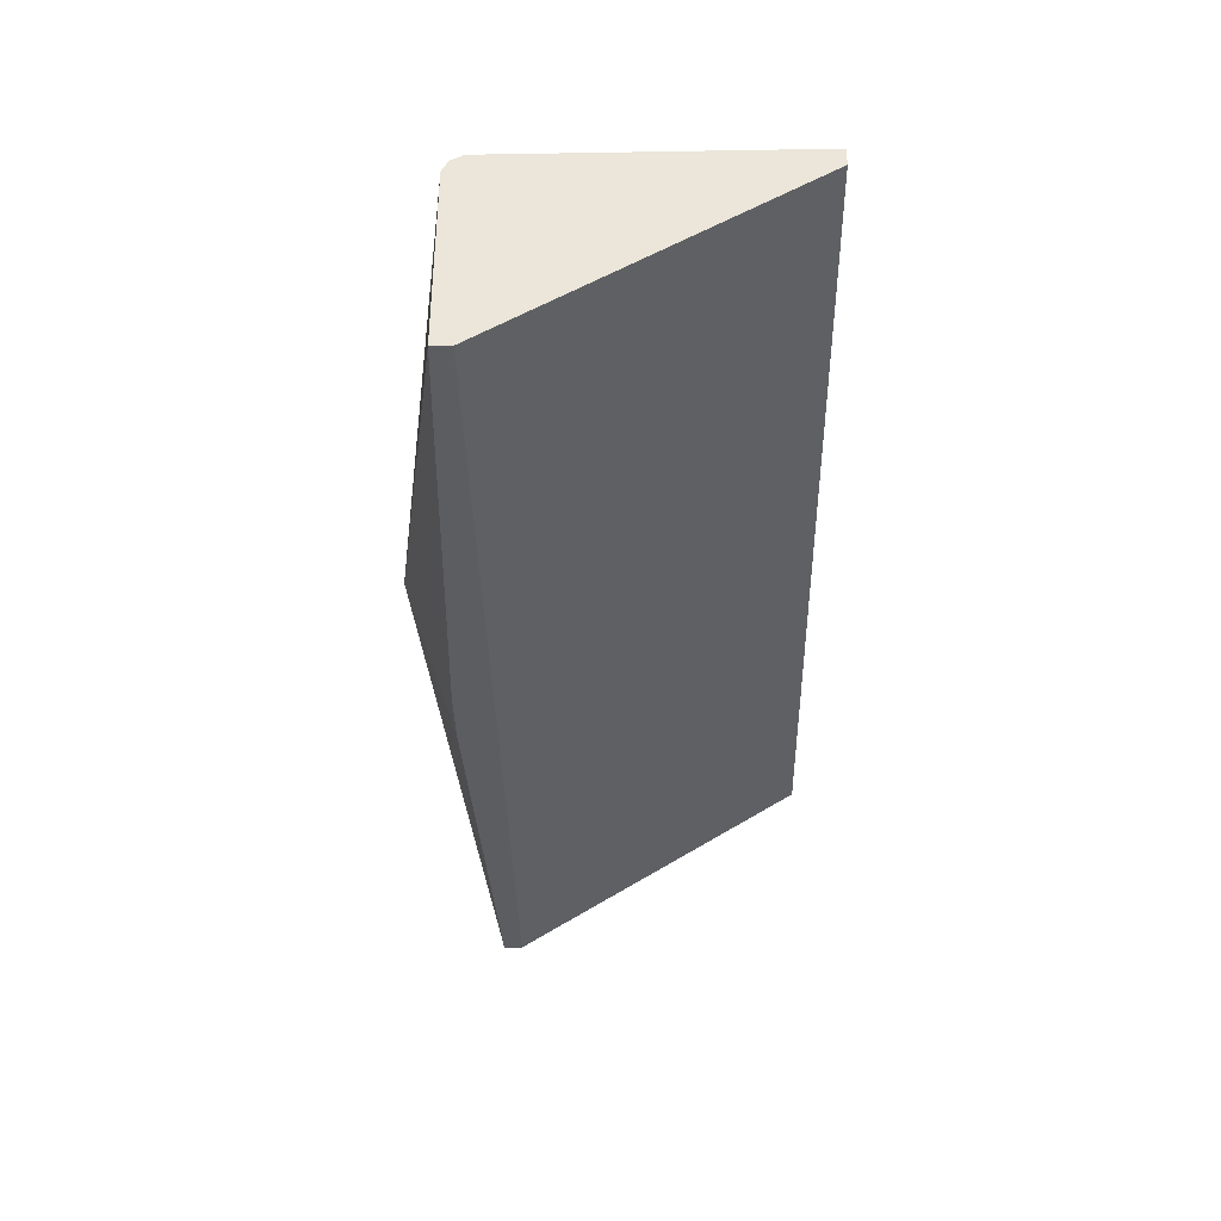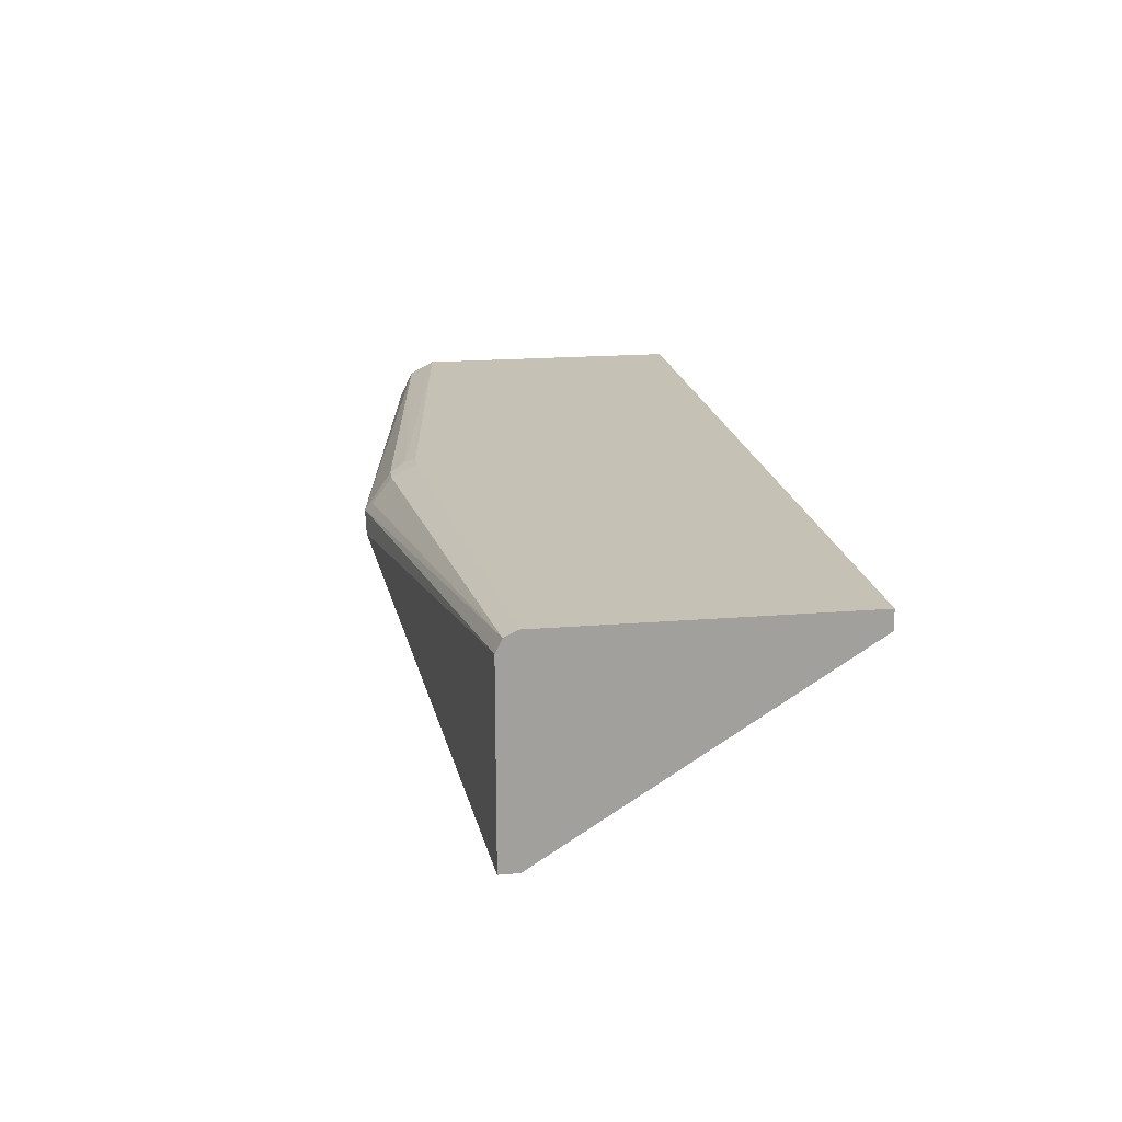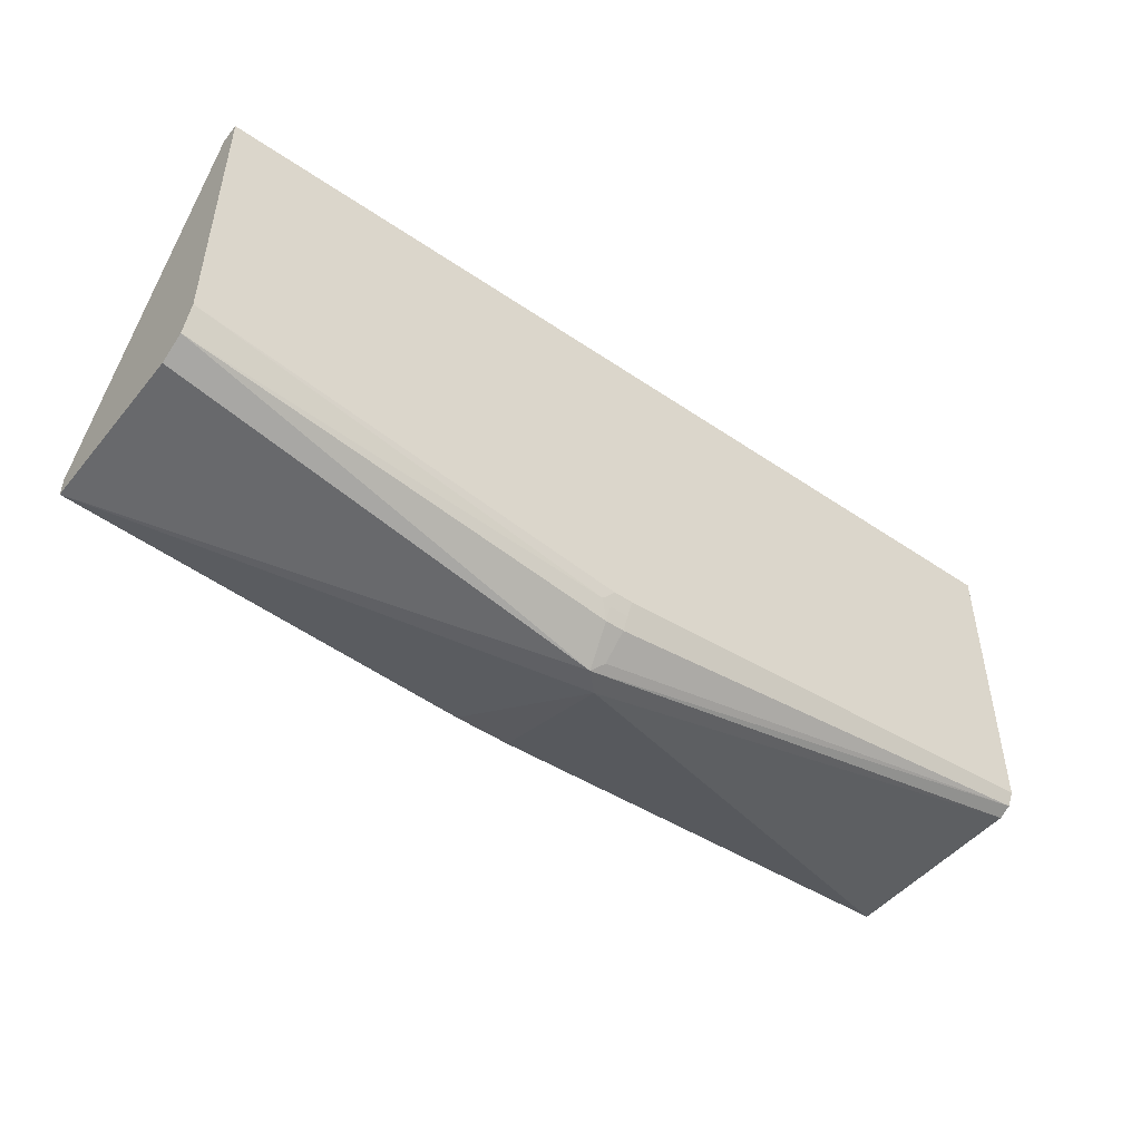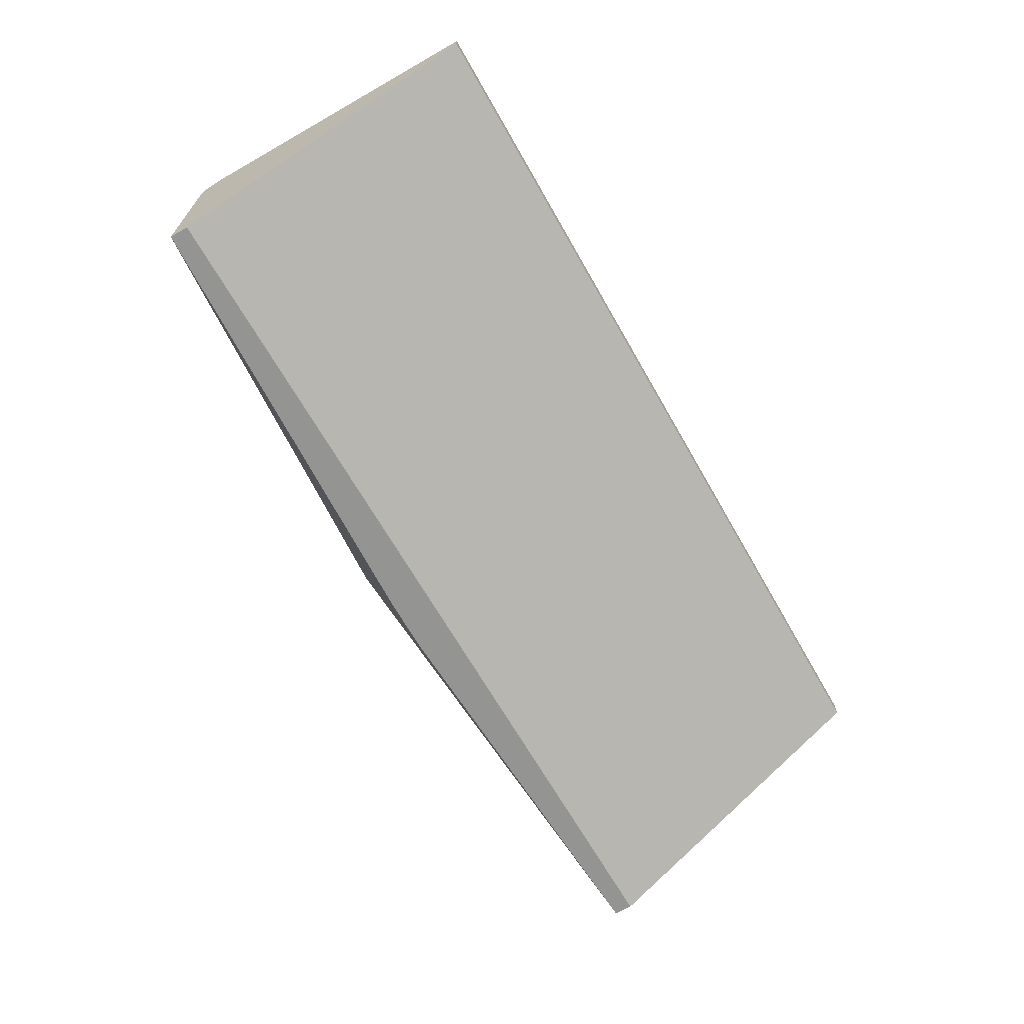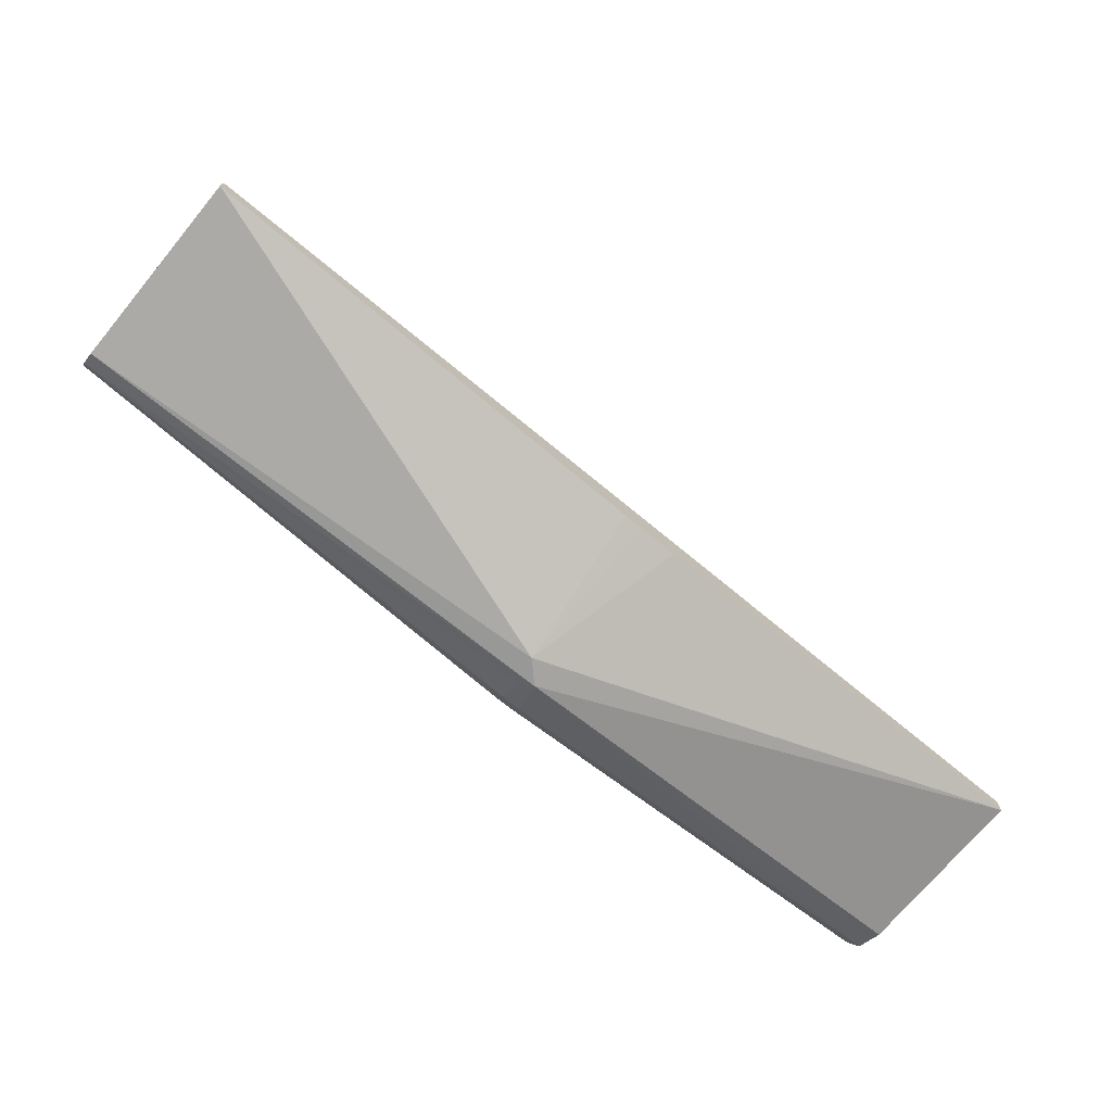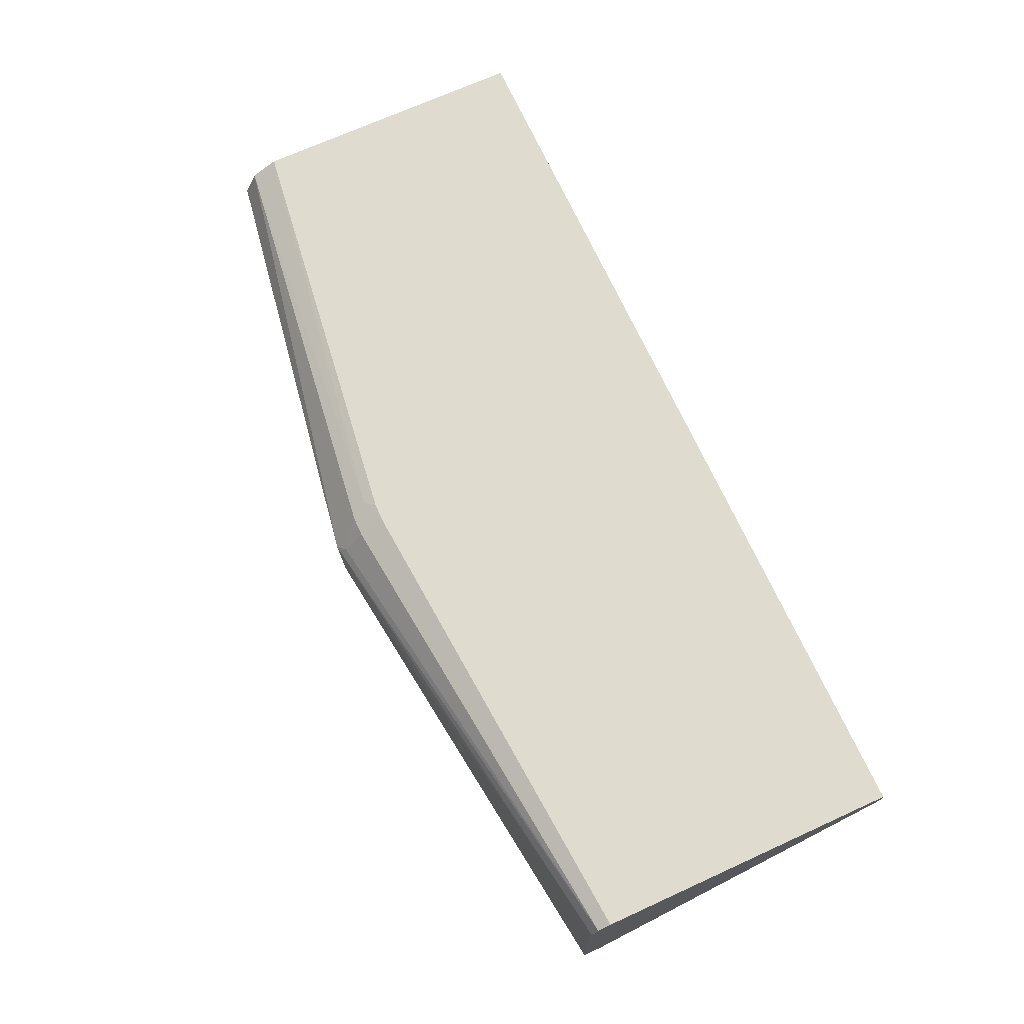
<metadata>
{"format":"obj","ext":"obj","renderer":"f3d","projection":"perspective","resolution":1024,"background":"white","views":[{"elev":-37.2,"azim":-88.8,"up":"+Y"},{"elev":18.8,"azim":-98.9,"up":"+Y"},{"elev":-48.2,"azim":142.6,"up":"+Z"},{"elev":-67.0,"azim":-60.3,"up":"+Y"},{"elev":-72.0,"azim":-39.6,"up":"+Z"},{"elev":70.3,"azim":-114.5,"up":"+Y"}]}
</metadata>
<code>
v 0.1231 0.103 -0.3018
v 0.1231 0.103 -0.4494
v 0.1231 0.09361 -0.3018
v 0.5757 0.103 -0.3018
v 0.1231 0.09986 -0.4556
v 0.3557 0.103 -0.4681
v 0.1231 8.358e-05 -0.4494
v 0.5757 0.09361 -0.3018
v 0.5757 0.103 -0.44
v 0.1231 0.09361 -0.4587
v 0.3557 0.09986 -0.4743
v 0.3557 0.09674 -0.4806
v 0.3557 0.08426 -0.4903
v 0.3604 0.07957 -0.4938
v 0.3651 0.103 -0.4681
v 0.1231 8.358e-05 -0.4587
v 0.5757 8.358e-05 -0.4494
v 0.5757 0.1015 -0.4431
v 0.3698 0.1006 -0.4728
v 0.351 0.07021 -0.4938
v 0.3651 0.09986 -0.4743
v 0.3651 0.09674 -0.4806
v 0.5757 0.09674 -0.4525
v 0.5757 0.08426 -0.4587
v 0.5757 8.358e-05 -0.4587
v 0.3464 8.358e-05 -0.4681
v 0.5757 0.09833 -0.4493
v 0.3556 8.358e-05 -0.4681
v 0.3744 8.358e-05 -0.4681
f 11 22 12
f 11 21 22
f 10 14 20
f 10 20 16
f 9 19 15
f 7 26 28
f 7 25 17
f 7 29 25
f 7 28 29
f 12 22 13
f 9 18 19
f 13 22 14
f 20 25 29
f 14 23 24
f 14 24 25
f 14 25 20
f 15 19 21
f 16 20 26
f 18 27 19
f 19 22 21
f 19 27 23
f 19 23 22
f 20 28 26
f 20 29 28
f 7 16 26
f 14 22 23
f 6 21 11
f 4 27 18
f 5 14 10
f 1 2 5
f 6 15 21
f 1 5 10
f 1 10 16
f 1 16 7
f 1 7 3
f 1 8 4
f 1 4 9
f 1 9 15
f 1 15 6
f 1 6 2
f 2 6 11
f 1 3 8
f 3 7 17
f 3 17 8
f 4 8 17
f 4 17 25
f 4 25 24
f 4 24 23
f 5 12 13
f 4 23 27
f 5 13 14
f 4 18 9
f 5 11 12
f 2 11 5

</code>
